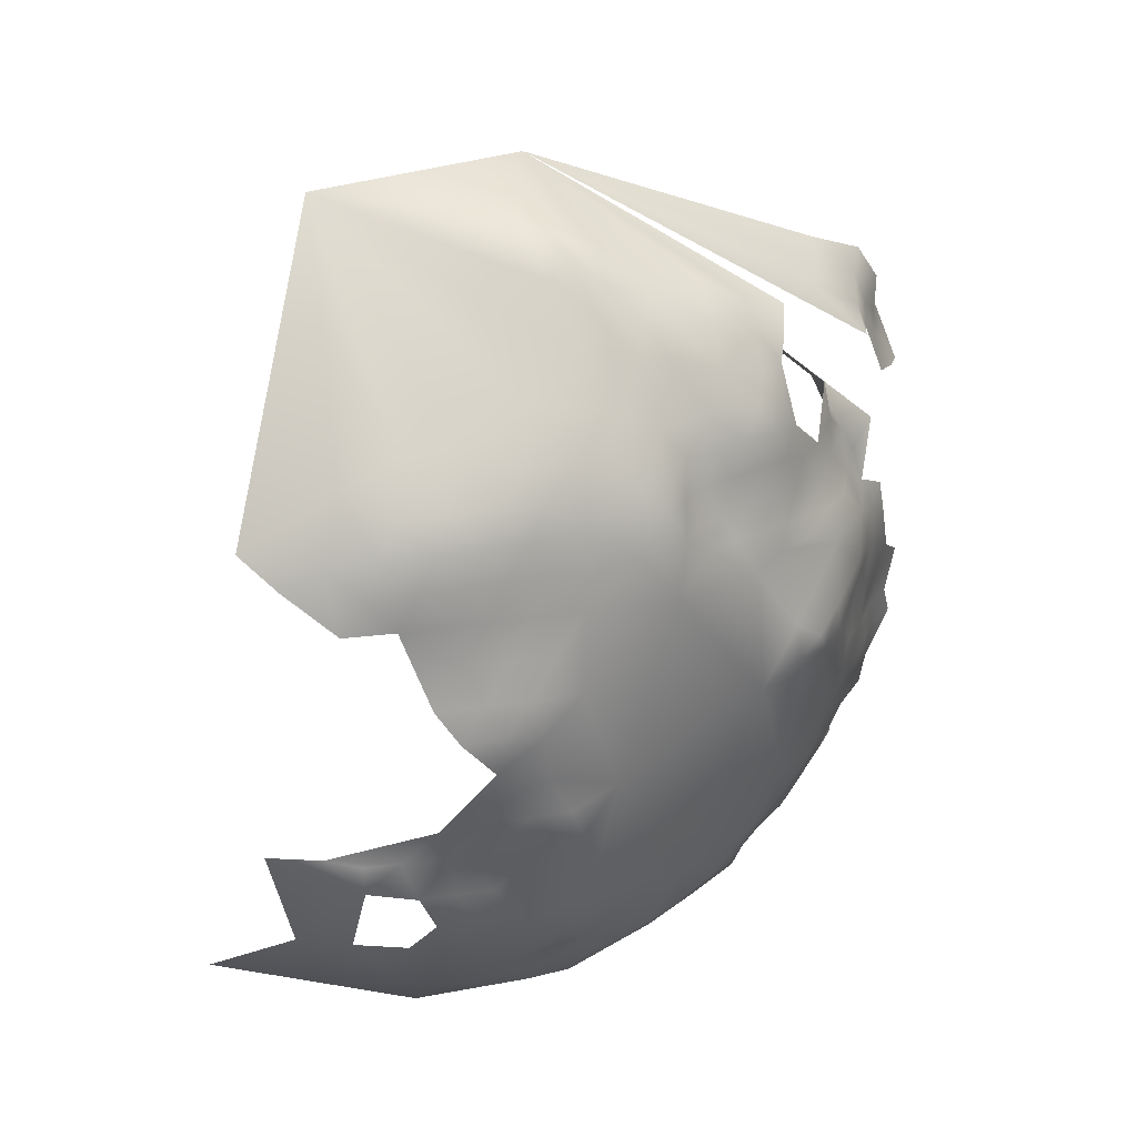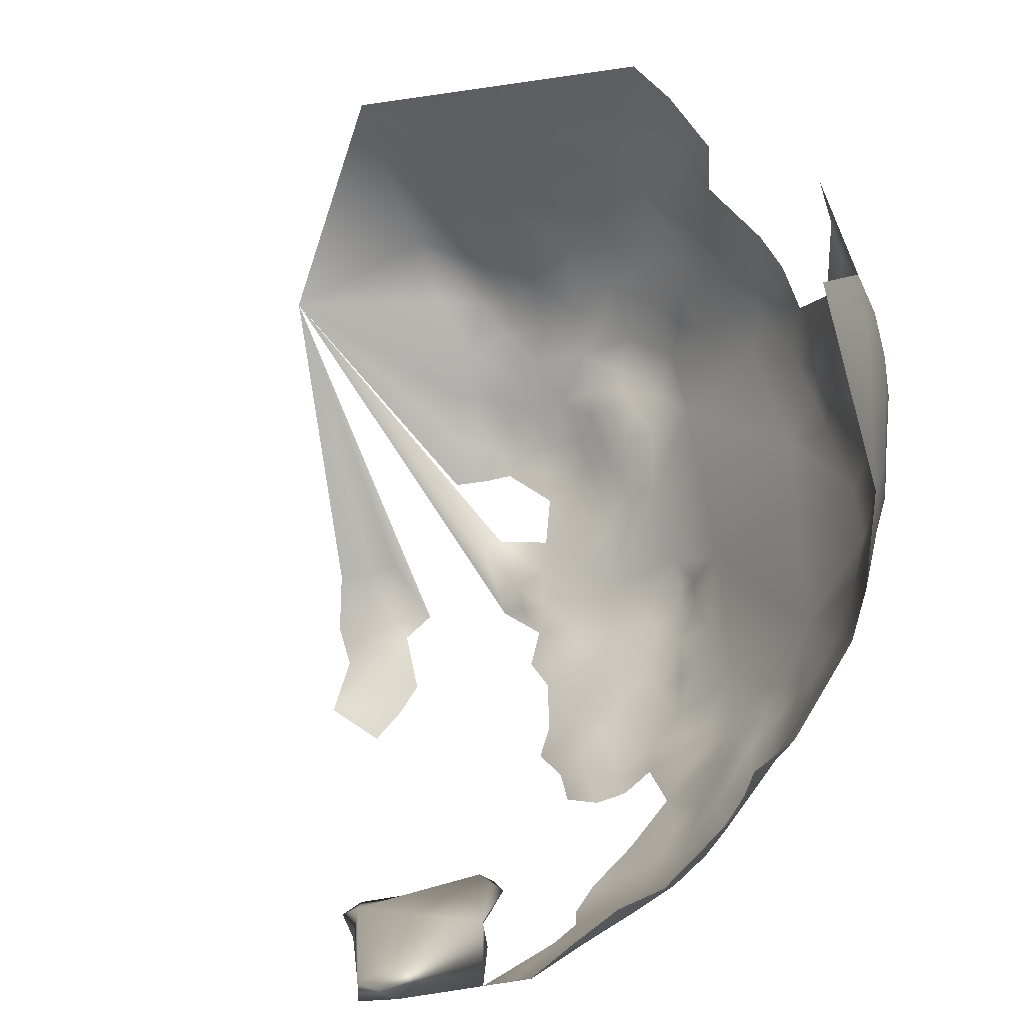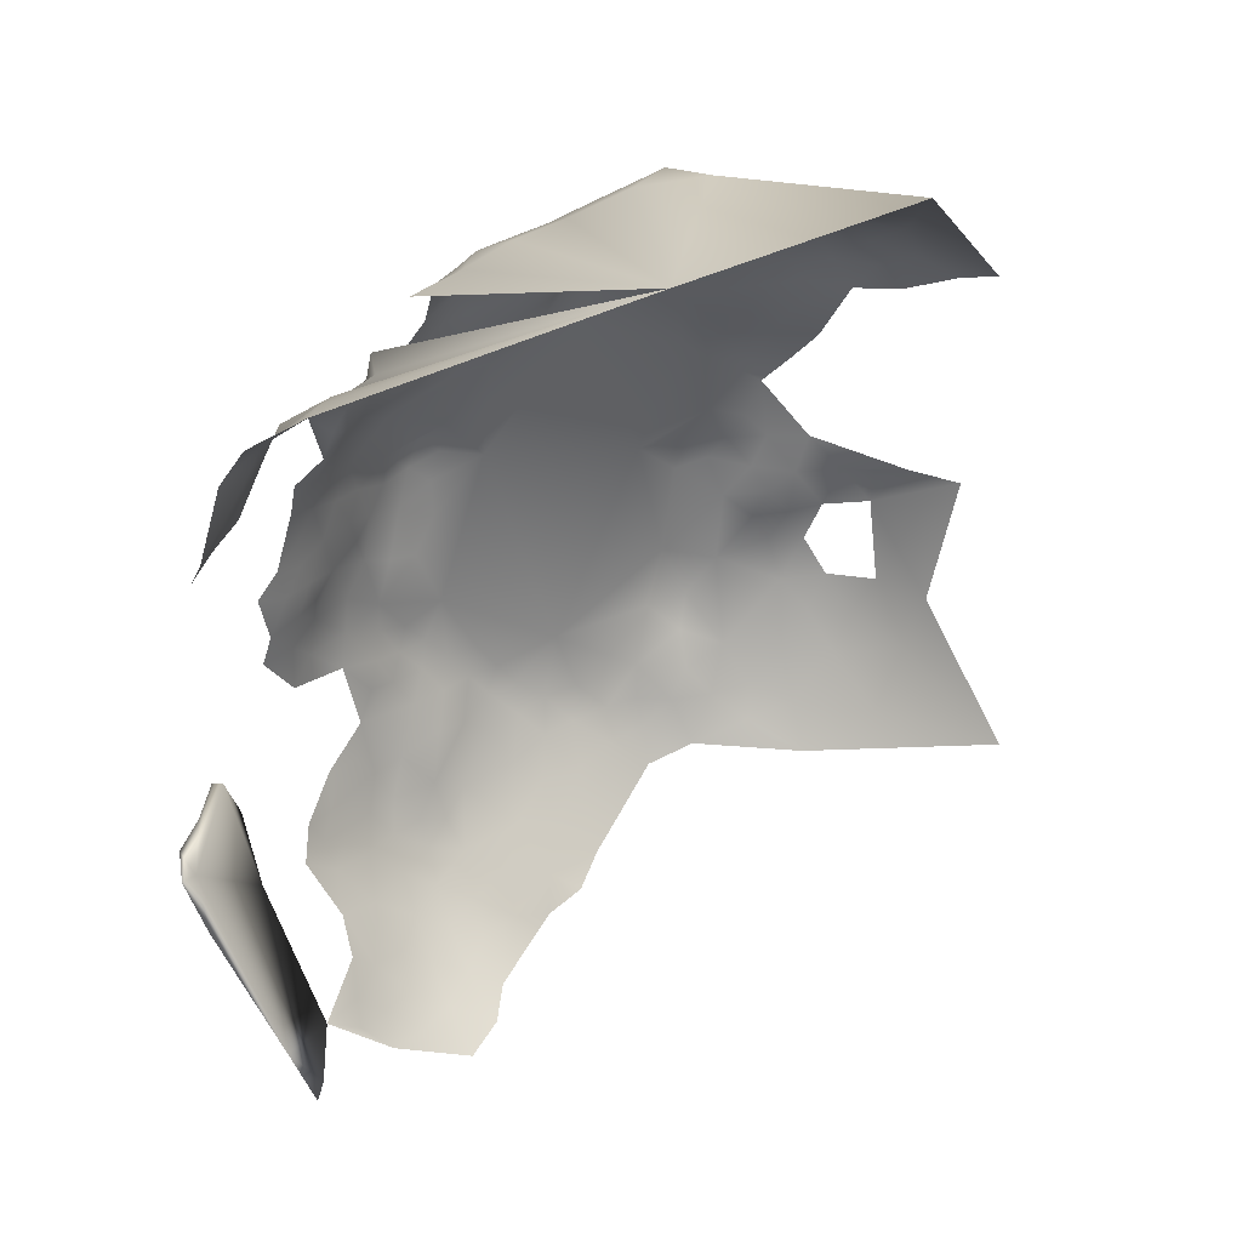
<metadata>
{"format":"obj","ext":"obj","renderer":"f3d","projection":"perspective","resolution":1024,"background":"white","views":[{"elev":26.5,"azim":75.5,"up":"+Y"},{"elev":34.1,"azim":-31.1,"up":"+Z"},{"elev":49.3,"azim":-91.9,"up":"+Y"}]}
</metadata>
<code>
v -291 558.8 504
v -292.9 539.9 499.5
v -266.1 528.7 543.4
v -264.3 522.4 548.8
v -262.9 527.3 550.7
v -263.4 523.7 553.7
v -262.4 532.9 553.9
v -262.2 531.1 559.1
v -260.2 536.1 561.4
v -260 541.4 559.8
v -260.2 541 565.9
v -260.4 540.5 555
v -260.5 545.9 556.4
v -260.7 546 562.6
v -262 551.4 559.1
v -262 551.9 565.1
v -261.1 545.8 569.2
v -263 527.2 556.5
v -262.8 527.4 562.4
v -262.3 556.7 561.4
v -262.1 557.2 566.5
v -261.8 545.2 549.7
v -262.1 550.8 553.5
v -264.4 522.5 560.1
v -262.7 527 568.6
v -264.8 521.5 566.6
v -262.8 561.9 564.1
v -262.7 556.6 555.8
v -263.2 561.9 558.4
v -263.2 556.6 573.1
v -262.7 561.8 570.1
v -263.9 561.7 552.6
v -264.3 566.4 555.6
v -264.9 566.5 548.7
v -265.8 570.8 553.3
v -268.3 574.9 549
v -267.9 575.1 556
v -263.6 566.4 561.6
v -265.6 571 559.1
v -270.2 577.4 563.2
v -265.5 571 566.1
v -263.5 566.4 568.1
v -270.9 577.4 570.9
v -265.7 570.6 572.6
v -266.2 564.7 581.5
v -264.2 561.2 547.4
v -264.7 562.1 541.1
v -264.5 566.2 574.9
v -269.5 575.5 543
v -272.1 579.4 543.1
v -267.5 570.7 541.1
v -267 566.8 536.8
v -275.7 583.6 538.9
v -276.7 585.9 547.4
v -278.4 588.5 542.3
v -263.2 560.8 576.3
v -269.9 573.4 578.7
v -263.6 556.6 580.3
v -264.6 521.8 573.5
v -263.3 556.5 548.8
v -280 587.8 536.8
v -277.8 582.7 533.2
v -271.4 565.7 591.6
v -272.5 581.3 554.1
v -270.4 567 533.7
v -269.5 570.7 535.6
v -267.3 562.5 534.4
v -282.5 592.6 541.3
v -287.8 596.7 541.5
v -284.1 596.7 545.7
v -282.1 593.7 548.6
v -289.7 600.1 551.1
v -267.4 561.8 587
v -285.8 590.3 533.6
v -283.6 585.5 526.6
v -286 585.4 522.1
v -290.5 586.4 520.3
v -288.5 580.6 514.9
v -292.4 583.8 513.7
v -285.8 582.1 519.1
v -281.9 578.4 520
v -280 580.3 526
v -278.6 575.1 521.5
v -283.1 582.3 523.2
v -288.8 589.6 526.7
v -281.6 574.7 517.6
v -282.5 570.3 514.8
v -285.5 578.3 516.2
v -278.7 571.2 518.7
v -279.6 567 517
v -282.6 565.4 513.6
v -286 565.8 510.3
v -284.7 561 510.6
v -288.7 562.6 507.4
v -289.8 567.4 507.2
v -292.2 564.5 504.5
v -294.2 572.1 508.7
v -290.6 572.6 508.1
v -280.7 561.8 515.2
v -280.9 557.7 513.3
v -283.5 556.8 509.6
v -282.2 552.3 508.5
v -287 557.3 505.7
v -277.6 562.8 519
v -277.9 558.2 517.2
v -275.2 558.5 521.5
v -279.3 555.1 513.7
v -276.7 554.9 518
v -277 567.3 521.3
v -276.3 571.6 523.9
v -275.5 562.8 523.5
v -273.2 559 525.9
v -273.5 553.6 522.7
v -274.6 571.2 528.5
v -276.6 575.9 528.8
v -272.9 571.5 533
v -273.1 567 530.4
v -275 567.1 525.8
v -273.4 562.6 527.9
v -270.8 563.1 531.7
v -270.3 559.2 530.2
v -266.7 554.5 535.5
v -272.5 576.2 536.7
v -281.1 585.4 531.1
v -288.8 553.3 502.3
v -289.9 548.6 500.9
v -292.9 551.5 499.5
v -293.1 546.4 498.7
v -293.3 560.9 502.4
v -294.4 564.9 499.5
v -289.7 544.1 501.5
v -296.2 543.5 496.7
v -297.2 539.3 496.4
v -300.1 541.8 493.8
v -300.6 536.9 494.6
v -303.2 539.4 491.1
v -300 532.3 495.8
v -303.8 532.4 492.2
v -296.9 528.2 497.5
v -302 528.1 494.7
v -299.3 523.5 496.6
v -300.5 519.3 496.7
v -303.9 521.8 494.5
v -297.2 517.8 500.6
v -293.9 521.6 501.3
v -291.8 526.5 501.7
v -289 522 505.8
v -287.6 529.6 504.3
v -288 534.1 503.5
v -285.4 527.2 507.7
v -283.5 526 511.1
v -279.2 529.4 513.8
v -277.6 534.9 513.7
v -281.4 533.2 509.2
v -278.3 538.4 510.7
v -275.5 538.8 515.1
v -281.9 538.9 507.3
v -285.4 536.4 505.4
v -280.8 543.6 508.1
v -296.8 535.7 497.5
v -288.6 538.6 503
v -290.2 517.3 505.8
v -290.2 512.6 508.2
v -293.7 515 505.1
v -296.8 512.4 504.3
v -287.6 515.4 509.1
v -287.1 511.6 511.7
v -286.8 507.9 514.8
v -287.3 503.3 517.8
v -290.6 504.2 514.2
v -290 508.6 511.2
v -283.7 516.3 514.3
v -292.5 533.4 500.3
v -296.7 531.9 498
v -296.1 548.9 496.1
v -296.1 553.9 496.9
v -293.3 556.1 500.8
v -286.2 547.1 503.3
v -300 509 502.6
v -304.2 505.5 502
v -303.6 501.8 504.3
v -307.4 502.8 501.2
v -307.3 507.2 498.3
v -311.4 503.4 498.4
v -308 498.2 503.5
v -312 499.9 500.4
v -299.9 500.6 508
v -304.4 496.8 506.8
v -312.8 495 503.2
v -308.5 493.6 506.6
v -315.4 501.8 497.4
v -300.8 495.6 512.5
v -315.1 505.4 495.5
v -319.9 502.5 495.1
v -317.9 498.2 499
v -319.5 492.1 504.1
v -324.2 496 499.8
v -330.1 511.9 490.4
v -332.5 506.5 491.2
v -335.5 509.7 489.3
v -330.7 512 489
v -340.5 512 488.3
v -339.9 505.2 491.5
v -339.9 517.8 485.9
v -335.4 514.8 487.2
v -346.6 506.9 491.8
v -330.5 517 487
v -334.3 521.1 485.2
v -339.9 523.5 484.5
v -343.8 518.4 486.2
v -345.6 523.5 485.5
v -343.3 531.4 482.7
v -340.6 528.8 483.5
v -352.7 500.9 496.2
v -346 499.1 495.8
v -339.3 532.7 482.3
v -336.2 529 483.5
v -330.7 528.3 483.8
v -326.6 515.3 488.4
v -326.5 520.7 486
v -322.6 518.5 487.9
v -321.4 523.1 485.5
v -322.9 525.2 486.1
v -352.1 497.5 498.3
v -340.6 493.9 498
v -338.3 488.9 502.4
v -338.8 484.2 506.6
v -334.8 490.9 501.8
v -334.2 486.7 505.5
v -334.5 482.1 510.6
v -328.3 489.9 504.1
v -329.5 484.4 508.8
v -329.6 480.3 514.2
v -330.1 476.8 520.8
v -336.2 477.5 517.4
v -323.7 483.2 511.8
v -323 479.6 516.8
v -324.4 486.9 507.6
v -318 486.4 509.5
v -317.3 482.6 514.4
v -312.7 489.6 507.9
v -312.2 482.3 517.9
v -317.5 479.3 519.1
v -311.9 485.8 512.5
v -323.1 525.6 484.7
v -329.5 493.2 501.2
v -313.2 478.9 523.7
v -323.3 476.2 521.7
v -307.7 489.2 511.4
v -306.4 486.1 516.6
v -341.2 530.1 484.2
v -303.3 490.1 514
v -307.9 482.7 522.6
v -305.3 492.6 510.2
v -294.2 505.8 510.1
v -293.8 510.3 507.1
v -292.7 499.1 516.9
v -291.3 495.6 520.4
v -287.2 499.4 520.4
v -288.2 495.4 524.7
v -284.6 502.4 521.9
v -284.2 506.4 519.1
v -284.8 498.8 524.6
v -280.4 503.6 530.7
v -282.6 494.9 533.7
v -285.2 495.3 528.9
v -286.4 491.2 533
v -283.9 491.1 538.1
v -289.2 491.4 528.7
v -292.1 486.8 533.8
v -295.6 501.2 513.4
v -301.1 485.3 524.3
v -299.5 483.5 530.4
v -306.8 480.5 528.9
v -294.6 487.3 528.1
v -311.6 477 528.7
v -293.3 490.6 524.2
v -287.8 487.5 538.3
v -289 483.5 544.3
v -285.1 487.6 543.5
v -286.3 484.8 551.1
v -282.3 490.5 547.9
v -281 490.2 554.1
v -279 494 550.3
v -276 496 556
v -279.6 490.5 560
v -283.6 486.9 559.6
v -287.4 483.5 567.8
v -281.8 488.8 566.5
v -276.3 495.1 565
v -272.7 499.8 568.9
v -270 504.7 571.7
v -273.7 500.1 575.3
v -277.3 494.8 572.7
v -282.2 491.1 542.7
v -279.4 495.5 542.8
v -308.2 478.3 533.5
v -271.8 505.2 579.1
v -279.1 497.7 583
v -267 509.5 568.4
v -266.3 514.7 565.9
v -265.5 515.2 571
v -270.1 503.7 564.7
v -275.7 504.8 586.3
v -266 518.8 562.8
v -267.2 509.9 562.9
v -266.7 514.3 560.6
v -265.8 518.1 556
v -266.4 516.6 577.9
v -266.3 522.9 583.3
v -269 522.7 590.6
v -264.9 521.8 578.3
v -305.1 528.4 490.8
v -274.9 498.1 549.5
v -273.1 501.8 544.6
v -268.9 509.7 547
v -268.7 507.5 555.1
v -271.3 502.4 550.5
v -275.7 541.8 512.5
v -275.3 543.9 516
v -273.5 535.8 521.2
v -284.6 489.6 578.7
v -292.8 490.8 596.6
v -356.8 500.4 497.9
v -285.7 542.2 504.2
v -301.7 478.4 536
v -353.5 506.8 494.4
v -298.4 491.3 516.5
v -313.3 579.2 495.7
v -313.5 574.4 493.8
v -314.2 584.9 502.1
v -309.8 582.4 502.8
v -308.8 576.1 496.8
v -306.5 580.6 504.2
v -303.9 573.4 497.1
v -308.9 572.5 495.3
v -313.3 570.3 492.5
v -316.1 567.6 490.3
v -315.8 563.2 488.4
v -320.5 562.3 485.8
v -319.7 566.8 488.6
v -311.6 564.3 491.5
v -324.3 569.9 488.1
v -318.4 571.2 490.6
v -317.5 576.8 490.7
v -316.5 581.8 494.2
v -311.4 601.7 545.1
v -298 602.9 576.8
f 108 106 113
f 133 134 132
f 135 134 133
f 164 163 256
f 263 259 261
f 160 135 133
f 93 94 92
f 165 164 256
f 128 126 131
f 90 91 87
f 160 174 137
f 160 137 135
f 92 94 95
f 97 95 96
f 149 161 158
f 136 134 135
f 99 104 105
f 184 191 193
f 65 116 66
f 245 223 222
f 261 259 169
f 175 128 132
f 119 111 118
f 177 129 1
f 145 146 147
f 166 172 167
f 160 173 174
f 100 105 107
f 100 99 105
f 167 168 171
f 178 325 131
f 178 131 126
f 154 157 155
f 191 184 186
f 188 181 187
f 108 105 106
f 86 81 83
f 86 83 89
f 143 141 142
f 109 118 111
f 265 266 264
f 81 86 88
f 98 95 97
f 260 266 269
f 109 104 90
f 109 111 104
f 169 170 168
f 119 118 117
f 110 118 109
f 195 194 191
f 344 338 341
f 138 140 313
f 138 137 140
f 171 170 255
f 171 168 170
f 76 80 77
f 177 127 176
f 330 336 337
f 127 126 128
f 190 185 188
f 181 182 180
f 333 334 335
f 84 80 76
f 120 117 65
f 120 119 117
f 52 65 66
f 156 153 155
f 180 182 183
f 94 96 95
f 333 332 334
f 186 184 182
f 186 182 185
f 109 90 89
f 336 333 335
f 139 141 140
f 153 154 155
f 125 126 127
f 189 185 190
f 75 84 76
f 75 76 85
f 125 127 177
f 137 139 140
f 137 174 139
f 220 219 207
f 80 88 78
f 112 113 106
f 127 175 176
f 127 128 175
f 3 5 4
f 114 118 110
f 114 117 118
f 163 166 167
f 163 167 171
f 77 80 78
f 77 78 79
f 194 193 191
f 183 182 184
f 220 221 219
f 87 89 90
f 87 86 89
f 27 29 38
f 130 96 129
f 103 101 102
f 156 320 321
f 163 162 166
f 163 164 162
f 18 7 8
f 116 65 117
f 116 117 114
f 107 105 108
f 341 338 339
f 341 339 340
f 38 29 33
f 344 341 343
f 307 305 301
f 201 198 199
f 42 31 27
f 262 169 168
f 262 261 169
f 216 212 251
f 39 38 33
f 282 284 283
f 189 186 185
f 46 34 32
f 200 201 199
f 13 10 12
f 203 202 200
f 306 301 300
f 306 307 301
f 112 111 119
f 112 106 111
f 208 207 205
f 32 33 29
f 171 255 256
f 171 256 163
f 252 250 249
f 66 51 52
f 106 104 111
f 106 105 104
f 333 329 332
f 333 336 330
f 333 330 329
f 216 213 212
f 216 217 213
f 300 301 302
f 266 267 269
f 319 320 156
f 297 276 274
f 331 329 346
f 285 283 284
f 263 266 260
f 15 28 20
f 125 1 103
f 125 177 1
f 138 135 137
f 66 116 123
f 185 181 188
f 185 182 181
f 14 10 13
f 93 92 91
f 21 20 27
f 342 339 338
f 219 198 201
f 60 46 32
f 110 89 83
f 110 109 89
f 67 120 65
f 67 65 52
f 250 244 249
f 20 28 29
f 20 29 27
f 6 4 5
f 254 190 188
f 331 332 329
f 319 156 155
f 81 88 80
f 81 80 84
f 18 8 19
f 200 205 201
f 200 202 205
f 257 271 170
f 271 255 170
f 257 170 169
f 204 205 202
f 67 122 121
f 67 121 120
f 93 91 99
f 207 219 201
f 207 201 205
f 20 21 16
f 20 16 15
f 257 259 258
f 257 169 259
f 59 26 25
f 286 283 285
f 337 342 338
f 74 124 75
f 249 244 241
f 265 267 266
f 243 240 242
f 99 91 90
f 99 90 104
f 40 39 37
f 61 62 124
f 119 121 112
f 119 120 121
f 211 212 213
f 308 24 305
f 308 305 307
f 18 6 5
f 18 5 7
f 102 125 103
f 211 213 209
f 28 32 29
f 28 60 32
f 303 306 300
f 210 211 209
f 210 209 204
f 10 14 11
f 252 192 328
f 24 18 19
f 131 325 161
f 131 161 2
f 61 53 62
f 160 133 2
f 160 2 173
f 252 249 254
f 252 254 192
f 42 27 38
f 24 26 305
f 280 295 282
f 292 291 303
f 61 124 74
f 325 158 161
f 312 309 59
f 237 240 243
f 54 50 53
f 36 64 37
f 55 68 71
f 70 71 68
f 263 264 266
f 21 27 31
f 35 39 33
f 82 81 84
f 244 250 242
f 14 17 11
f 154 158 157
f 13 23 15
f 103 1 94
f 9 10 11
f 318 316 317
f 318 315 316
f 100 93 99
f 100 101 93
f 289 287 286
f 236 232 238
f 143 140 141
f 292 303 300
f 1 129 96
f 1 96 94
f 115 114 110
f 244 242 240
f 239 241 244
f 239 244 240
f 260 258 259
f 260 259 263
f 22 23 13
f 22 13 12
f 34 33 32
f 34 35 33
f 265 268 267
f 21 31 30
f 225 228 226
f 233 232 236
f 19 26 24
f 19 25 26
f 14 13 15
f 14 15 16
f 204 209 208
f 204 208 205
f 82 83 81
f 226 228 229
f 226 229 227
f 233 230 232
f 279 278 280
f 280 268 295
f 280 278 268
f 248 237 243
f 253 242 250
f 70 68 69
f 220 222 221
f 344 337 338
f 155 157 159
f 138 136 135
f 53 61 55
f 53 55 54
f 236 240 237
f 35 36 37
f 35 37 39
f 165 144 164
f 178 159 325
f 329 330 345
f 329 345 346
f 130 97 96
f 231 238 232
f 231 232 229
f 2 133 132
f 270 269 267
f 190 254 249
f 190 249 241
f 277 260 269
f 58 30 56
f 325 159 157
f 325 157 158
f 23 28 15
f 23 60 28
f 236 239 240
f 87 91 92
f 17 14 16
f 128 131 2
f 128 2 132
f 278 270 267
f 278 267 268
f 41 42 38
f 344 345 330
f 344 330 337
f 48 31 42
f 228 246 231
f 228 231 229
f 103 93 101
f 103 94 93
f 47 122 67
f 154 153 152
f 192 254 188
f 192 188 187
f 24 308 6
f 24 6 18
f 275 277 269
f 275 269 270
f 61 68 55
f 43 41 40
f 41 39 40
f 41 38 39
f 43 44 41
f 31 56 30
f 31 48 56
f 324 214 224
f 195 191 186
f 82 84 75
f 237 233 236
f 74 75 85
f 315 318 314
f 272 275 273
f 239 236 238
f 147 146 148
f 277 258 260
f 44 48 42
f 44 42 41
f 143 313 140
f 47 67 52
f 230 227 229
f 230 229 232
f 287 283 286
f 173 2 161
f 173 161 149
f 147 148 150
f 247 243 242
f 247 242 253
f 125 178 126
f 125 102 178
f 189 190 241
f 285 284 314
f 293 291 292
f 247 274 276
f 247 253 274
f 26 301 305
f 162 145 147
f 214 206 215
f 235 233 234
f 235 230 233
f 173 139 174
f 179 165 256
f 51 66 123
f 224 214 215
f 57 48 44
f 57 45 48
f 220 245 222
f 294 291 293
f 294 290 291
f 115 83 82
f 115 110 83
f 220 207 208
f 282 296 284
f 282 295 296
f 107 101 100
f 195 196 197
f 115 116 114
f 49 51 123
f 49 123 50
f 158 148 149
f 144 142 141
f 144 141 145
f 164 145 162
f 164 144 145
f 281 280 282
f 281 279 280
f 45 56 48
f 319 155 159
f 172 168 167
f 179 181 180
f 82 75 124
f 302 59 309
f 281 282 283
f 173 146 139
f 175 132 134
f 183 184 193
f 139 145 141
f 139 146 145
f 98 92 95
f 173 149 148
f 173 148 146
f 272 273 274
f 272 274 253
f 314 284 296
f 88 86 87
f 179 180 183
f 196 189 241
f 196 241 239
f 271 192 187
f 154 152 151
f 340 343 341
f 195 186 189
f 195 189 196
f 197 231 246
f 281 283 287
f 302 301 26
f 302 26 59
f 310 309 312
f 53 50 123
f 9 8 7
f 166 162 147
f 289 286 290
f 217 209 213
f 12 10 9
f 154 151 150
f 85 76 77
f 177 130 129
f 298 293 292
f 113 112 121
f 82 62 115
f 82 124 62
f 296 295 268
f 196 239 238
f 221 222 223
f 234 237 248
f 234 233 237
f 197 194 195
f 115 123 116
f 326 297 274
f 326 274 273
f 336 342 337
f 288 287 289
f 9 19 8
f 327 214 324
f 179 144 165
f 12 9 7
f 262 168 172
f 290 286 285
f 321 153 156
f 218 245 220
f 7 5 3
f 45 73 58
f 45 58 56
f 203 200 199
f 218 220 208
f 273 275 270
f 102 159 178
f 272 277 275
f 261 264 263
f 16 21 30
f 255 271 187
f 47 34 46
f 196 231 197
f 196 238 231
f 221 198 219
f 343 345 344
f 36 49 50
f 154 148 158
f 154 150 148
f 299 298 304
f 202 210 204
f 107 102 101
f 328 250 252
f 123 62 53
f 123 115 62
f 36 35 34
f 299 293 298
f 47 46 60
f 36 51 49
f 36 34 51
f 57 44 43
f 317 307 306
f 179 187 181
f 272 253 250
f 74 68 61
f 206 202 203
f 248 243 247
f 310 312 59
f 315 314 296
f 47 52 51
f 47 51 34
f 54 55 71
f 22 60 23
f 217 218 208
f 217 208 209
f 308 4 6
f 50 54 64
f 50 64 36
f 328 257 258
f 74 69 68
f 289 290 294
f 63 73 45
f 218 217 216
f 225 246 228
f 17 16 30
f 40 37 64
f 270 278 279
f 215 206 203
f 9 25 19
f 318 285 314
f 211 251 212
f 224 215 225
f 328 258 277
f 290 303 291
f 218 223 245
f 299 294 293
f 72 71 70
f 72 70 69
f 308 307 317
f 328 272 250
f 328 277 272
f 235 227 230
f 225 226 227
f 248 247 276
f 322 294 299
f 270 326 273
f 57 63 45
f 322 288 289
f 322 289 294
f 310 59 25
f 327 206 214
f 311 309 310
f 326 270 279
f 288 281 287
f 304 298 309
f 304 309 311
f 323 322 299
f 323 299 304
f 347 72 69
f 323 288 322
f 347 69 74
f 347 74 85
f 348 72 347
f 348 71 72
f 347 85 77
f 347 77 79
f 348 43 40
f 348 40 64
f 348 57 43
f 348 54 71
f 348 64 54
f 348 63 57
f 347 332 331
f 347 334 332
f 347 98 97
f 347 335 334
f 347 97 130
f 303 317 306
f 317 285 318
f 285 303 290
f 285 317 303
f 151 147 150
f 147 172 166
f 159 320 319
f 265 296 268
f 321 152 153
f 122 113 121
f 262 264 261
f 264 296 265
f 7 22 12
f 108 102 107
f 60 122 47
f 316 308 317
f 151 172 147
f 152 172 151
f 102 320 159
f 113 102 108
f 3 22 7
f 316 4 308
f 316 3 4
f 264 315 296
f 172 264 262
f 22 122 60
f 264 316 315
f 113 320 102
f 113 321 320
f 321 172 152
f 122 321 113
f 3 122 22
f 264 3 316
f 3 321 122
f 321 264 172
f 3 264 321
f 203 225 215
f 251 218 216
f 223 198 221
f 206 210 202
f 199 225 203
f 198 225 199
f 206 211 210
f 251 223 218
f 327 211 206
f 327 251 211
f 224 327 324
f 225 327 224
f 198 327 225
f 251 198 223
f 327 198 251
f 255 179 256
f 255 187 179
f 257 192 271
f 257 328 192

</code>
